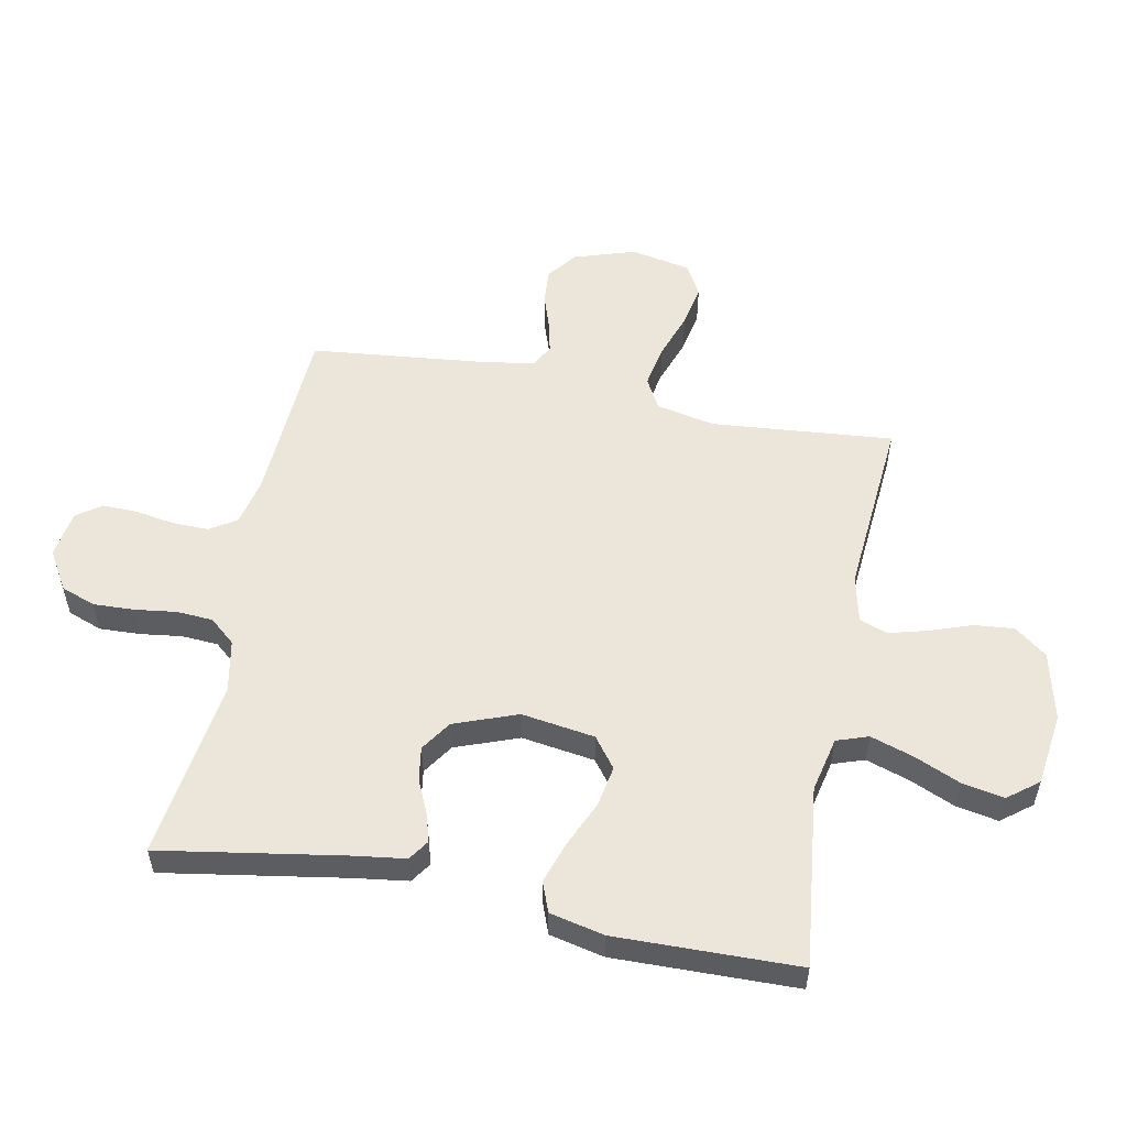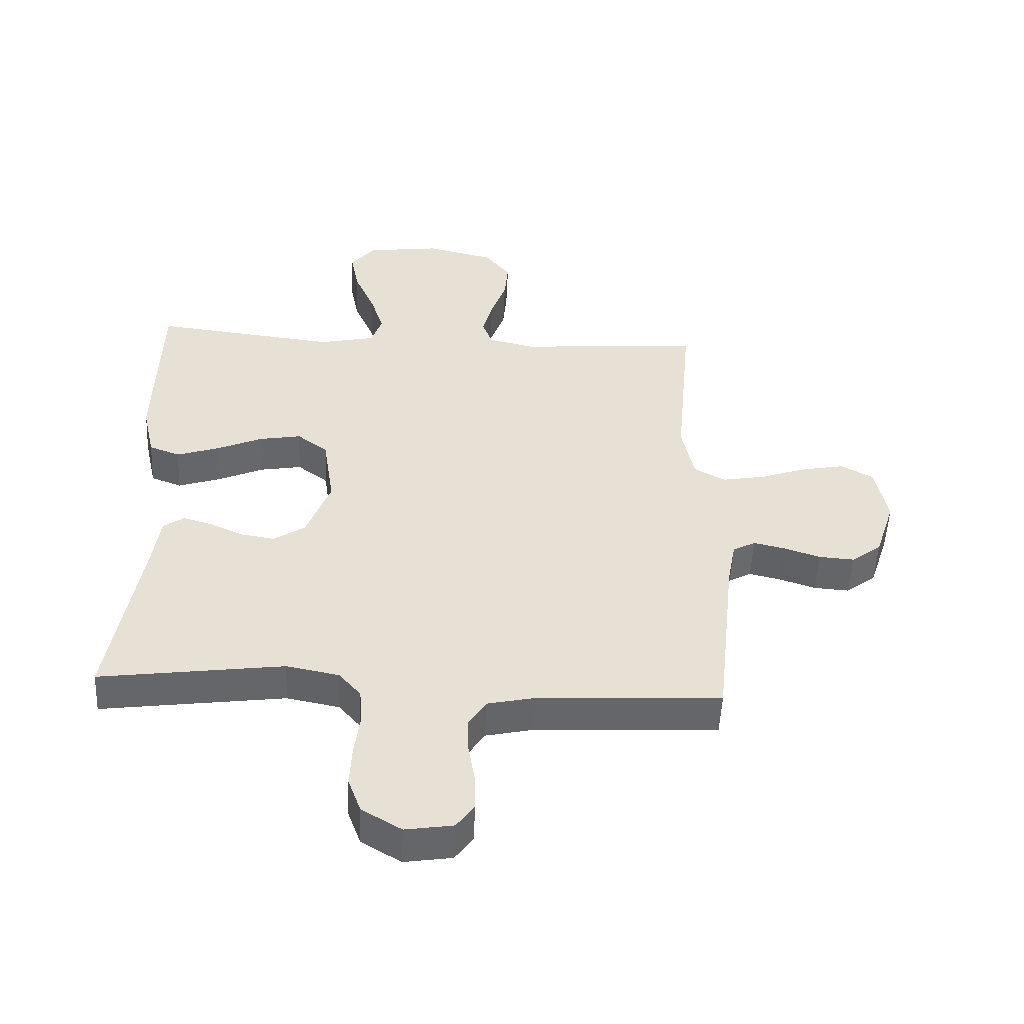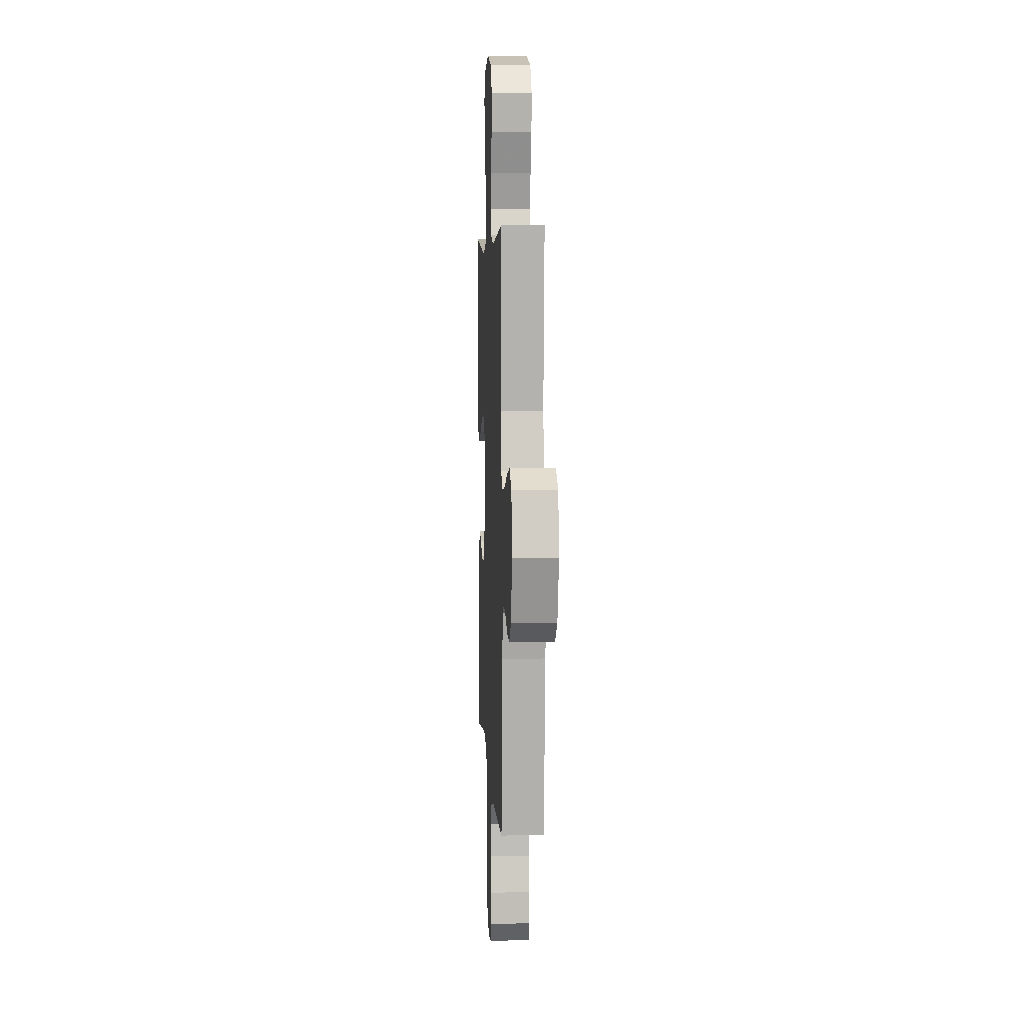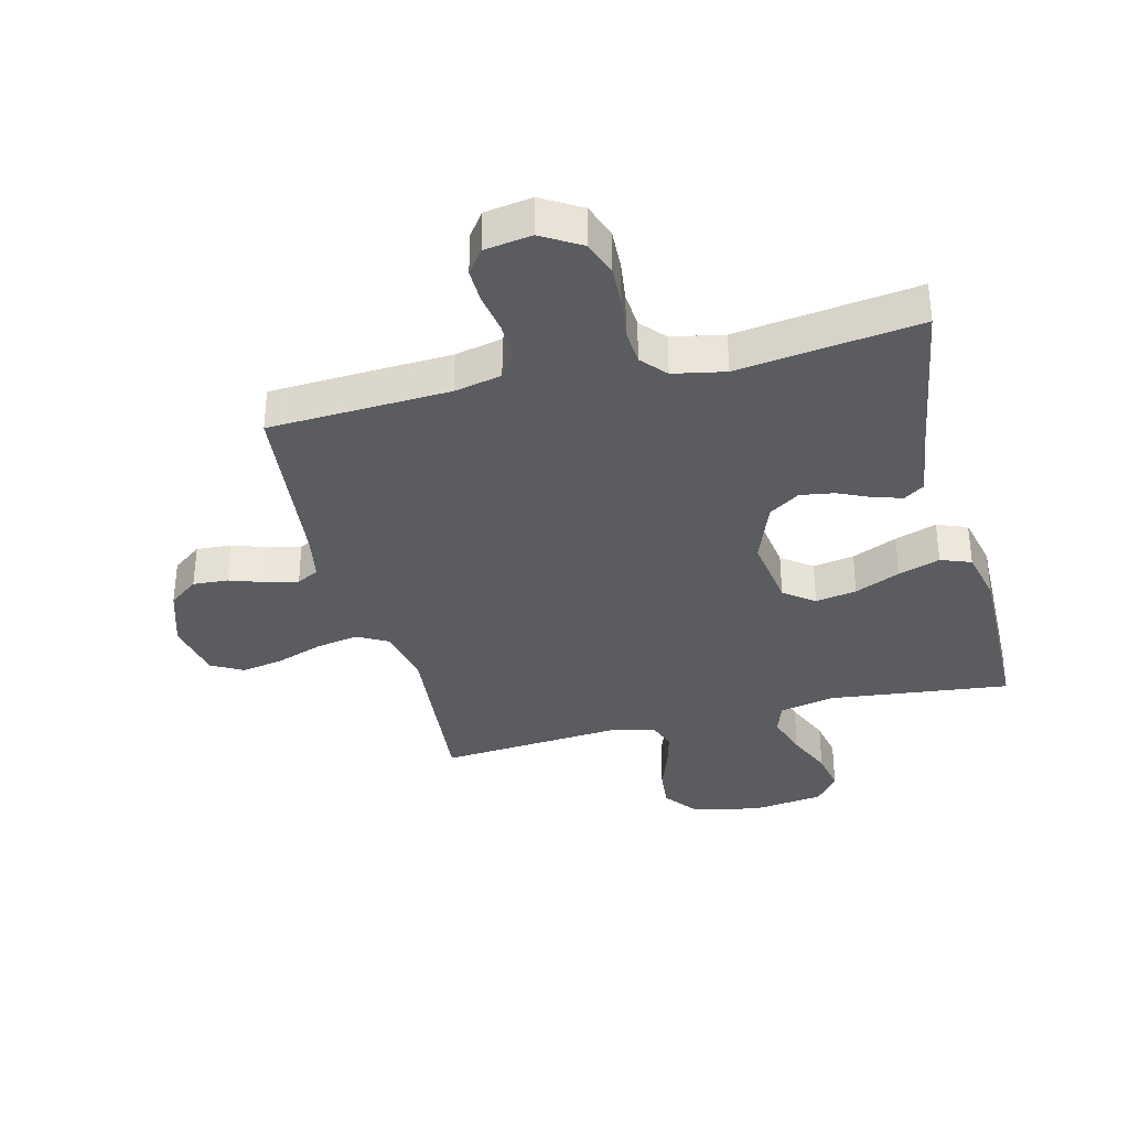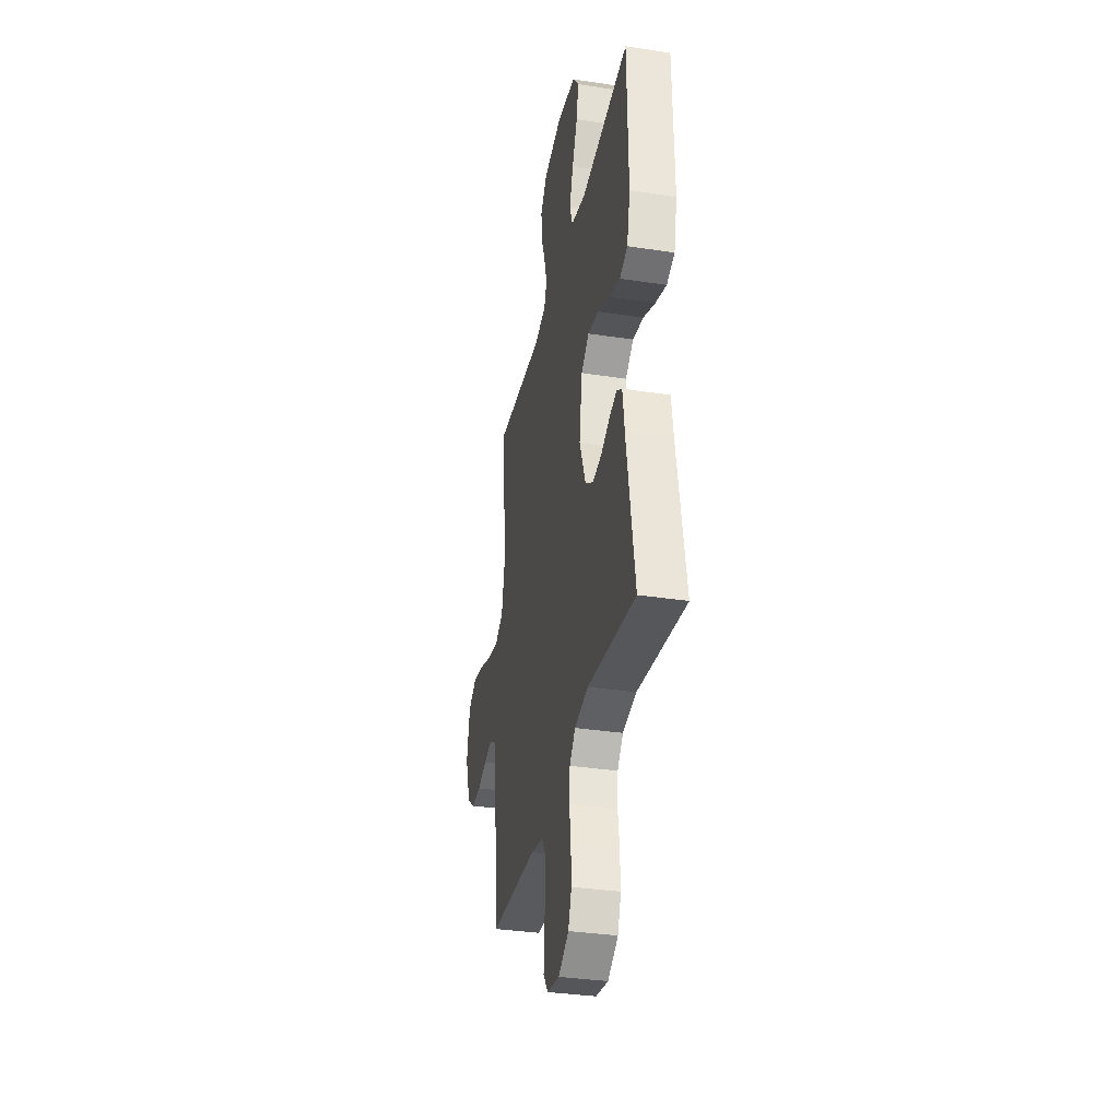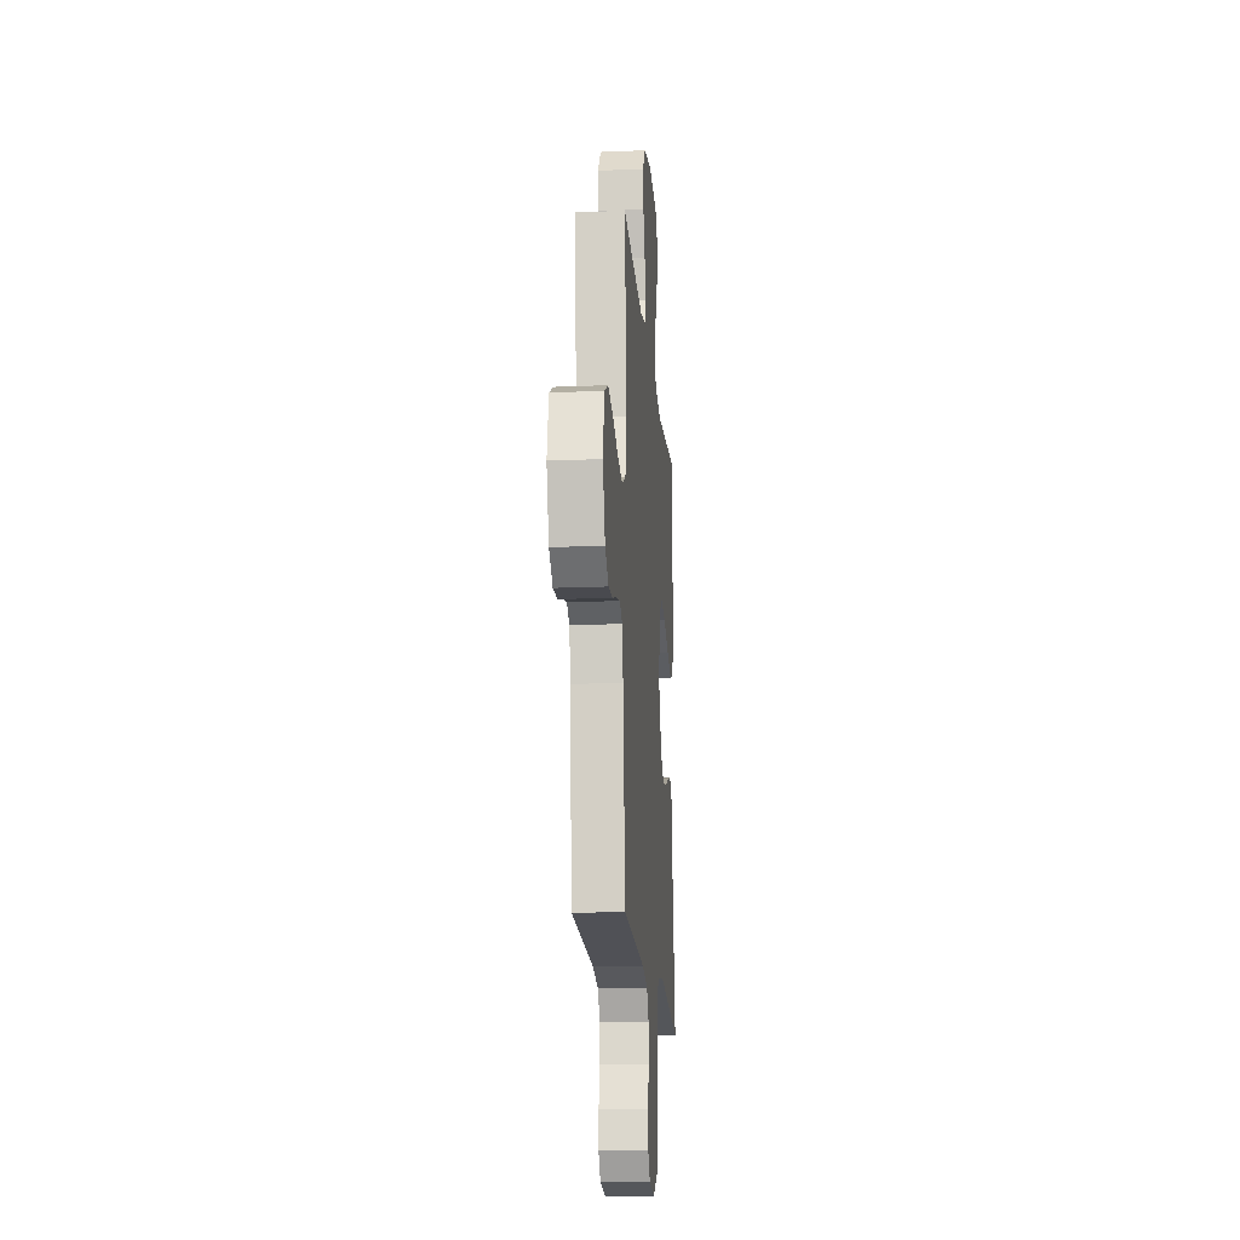
<metadata>
{"format":"obj","ext":"obj","renderer":"f3d","projection":"perspective","resolution":1024,"background":"white","views":[{"elev":54.4,"azim":-78.8,"up":"+Y"},{"elev":-51.7,"azim":-2.6,"up":"+Z"},{"elev":5.5,"azim":87.0,"up":"+Z"},{"elev":-34.9,"azim":-165.8,"up":"+Y"},{"elev":-34.3,"azim":-101.7,"up":"+Z"},{"elev":-17.6,"azim":94.8,"up":"+Z"}]}
</metadata>
<code>
v 0.5 0.07 -0.5
v 0.2 0.07 -0.515
v 0.122 0.07 -0.532
v 0.094 0.07 -0.576
v 0.095 0.07 -0.636
v 0.106 0.07 -0.701
v 0.107 0.07 -0.759
v 0.078 0.07 -0.799
v 0 0.07 -0.811
v -0.065 0.07 -0.772
v -0.086 0.07 -0.715
v -0.083 0.07 -0.647
v -0.074 0.07 -0.579
v -0.078 0.07 -0.519
v -0.114 0.07 -0.477
v -0.2 0.07 -0.46
v -0.5 0.07 -0.5
v -0.45 0.07 -0.2
v -0.438 0.07 -0.113
v -0.404 0.07 -0.09
v -0.357 0.07 -0.104
v -0.302 0.07 -0.129
v -0.246 0.07 -0.138
v -0.195 0.07 -0.104
v -0.156 0.07 0
v -0.174 0.07 0.121
v -0.224 0.07 0.159
v -0.292 0.07 0.147
v -0.367 0.07 0.114
v -0.436 0.07 0.091
v -0.486 0.07 0.11
v -0.506 0.07 0.2
v -0.5 0.07 0.5
v -0.2 0.07 0.465
v -0.109 0.07 0.485
v -0.091 0.07 0.537
v -0.114 0.07 0.608
v -0.147 0.07 0.684
v -0.16 0.07 0.753
v -0.121 0.07 0.803
v 0 0.07 0.819
v 0.113 0.07 0.792
v 0.154 0.07 0.739
v 0.148 0.07 0.673
v 0.123 0.07 0.603
v 0.106 0.07 0.54
v 0.123 0.07 0.494
v 0.2 0.07 0.476
v 0.5 0.07 0.5
v 0.473 0.07 0.2
v 0.493 0.07 0.103
v 0.544 0.07 0.075
v 0.615 0.07 0.088
v 0.692 0.07 0.115
v 0.762 0.07 0.128
v 0.814 0.07 0.099
v 0.834 0.07 0
v 0.801 0.07 -0.102
v 0.752 0.07 -0.139
v 0.694 0.07 -0.135
v 0.635 0.07 -0.115
v 0.583 0.07 -0.103
v 0.546 0.07 -0.123
v 0.532 0.07 -0.2
v 0.5 0 -0.5
v 0.2 0 -0.515
v 0.122 0 -0.532
v 0.094 0 -0.576
v 0.095 0 -0.636
v 0.106 0 -0.701
v 0.107 0 -0.759
v 0.078 0 -0.799
v 0 0 -0.811
v -0.065 0 -0.772
v -0.086 0 -0.715
v -0.083 0 -0.647
v -0.074 0 -0.579
v -0.078 0 -0.519
v -0.114 0 -0.477
v -0.2 0 -0.46
v -0.5 0 -0.5
v -0.45 0 -0.2
v -0.438 0 -0.113
v -0.404 0 -0.09
v -0.357 0 -0.104
v -0.302 0 -0.129
v -0.246 0 -0.138
v -0.195 0 -0.104
v -0.156 0 0
v -0.174 0 0.121
v -0.224 0 0.159
v -0.292 0 0.147
v -0.367 0 0.114
v -0.436 0 0.091
v -0.486 0 0.11
v -0.506 0 0.2
v -0.5 0 0.5
v -0.2 0 0.465
v -0.109 0 0.485
v -0.091 0 0.537
v -0.114 0 0.608
v -0.147 0 0.684
v -0.16 0 0.753
v -0.121 0 0.803
v 0 0 0.819
v 0.113 0 0.792
v 0.154 0 0.739
v 0.148 0 0.673
v 0.123 0 0.603
v 0.106 0 0.54
v 0.123 0 0.494
v 0.2 0 0.476
v 0.5 0 0.5
v 0.473 0 0.2
v 0.493 0 0.103
v 0.544 0 0.075
v 0.615 0 0.088
v 0.692 0 0.115
v 0.762 0 0.128
v 0.814 0 0.099
v 0.834 0 0
v 0.801 0 -0.102
v 0.752 0 -0.139
v 0.694 0 -0.135
v 0.635 0 -0.115
v 0.583 0 -0.103
v 0.546 0 -0.123
v 0.532 0 -0.2
f 58 59 60 61
f 58 61 62
f 57 58 62
f 56 57 62
f 53 54 55 56
f 52 53 56 62
f 51 52 62 63
f 48 49 50
f 47 48 50 51
f 42 43 44 45
f 42 45 46
f 41 42 46
f 40 41 46 47
f 37 38 39 40
f 36 37 40 47
f 31 32 33 34
f 31 34 35
f 28 29 30 31
f 28 31 35
f 27 28 35
f 26 27 35
f 25 26 35 36
f 19 20 21 22
f 18 19 22 23
f 16 17 18 23
f 15 16 23 24
f 10 11 12 13
f 8 9 10 13
f 8 13 14
f 5 6 7 8
f 4 5 8 14
f 3 4 14 15
f 64 1 2
f 25 36 47 51
f 25 51 63 64
f 15 24 25 64
f 2 3 15 64
f 125 124 123 122
f 126 125 122
f 126 122 121
f 126 121 120
f 120 119 118 117
f 126 120 117 116
f 127 126 116 115
f 114 113 112
f 115 114 112 111
f 109 108 107 106
f 110 109 106
f 110 106 105
f 111 110 105 104
f 104 103 102 101
f 111 104 101 100
f 98 97 96 95
f 99 98 95
f 95 94 93 92
f 99 95 92
f 99 92 91
f 99 91 90
f 100 99 90 89
f 86 85 84 83
f 87 86 83 82
f 87 82 81 80
f 88 87 80 79
f 77 76 75 74
f 77 74 73 72
f 78 77 72
f 72 71 70 69
f 78 72 69 68
f 79 78 68 67
f 66 65 128
f 115 111 100 89
f 128 127 115 89
f 128 89 88 79
f 128 79 67 66
f 1 65 66 2
f 2 66 67 3
f 3 67 68 4
f 4 68 69 5
f 5 69 70 6
f 6 70 71 7
f 7 71 72 8
f 8 72 73 9
f 9 73 74 10
f 10 74 75 11
f 11 75 76 12
f 12 76 77 13
f 13 77 78 14
f 14 78 79 15
f 15 79 80 16
f 16 80 81 17
f 17 81 82 18
f 18 82 83 19
f 19 83 84 20
f 20 84 85 21
f 21 85 86 22
f 22 86 87 23
f 23 87 88 24
f 24 88 89 25
f 25 89 90 26
f 26 90 91 27
f 27 91 92 28
f 28 92 93 29
f 29 93 94 30
f 30 94 95 31
f 31 95 96 32
f 32 96 97 33
f 33 97 98 34
f 34 98 99 35
f 35 99 100 36
f 36 100 101 37
f 37 101 102 38
f 38 102 103 39
f 39 103 104 40
f 40 104 105 41
f 41 105 106 42
f 42 106 107 43
f 43 107 108 44
f 44 108 109 45
f 45 109 110 46
f 46 110 111 47
f 47 111 112 48
f 48 112 113 49
f 49 113 114 50
f 50 114 115 51
f 51 115 116 52
f 52 116 117 53
f 53 117 118 54
f 54 118 119 55
f 55 119 120 56
f 56 120 121 57
f 57 121 122 58
f 58 122 123 59
f 59 123 124 60
f 60 124 125 61
f 61 125 126 62
f 62 126 127 63
f 63 127 128 64
f 64 128 65 1

</code>
